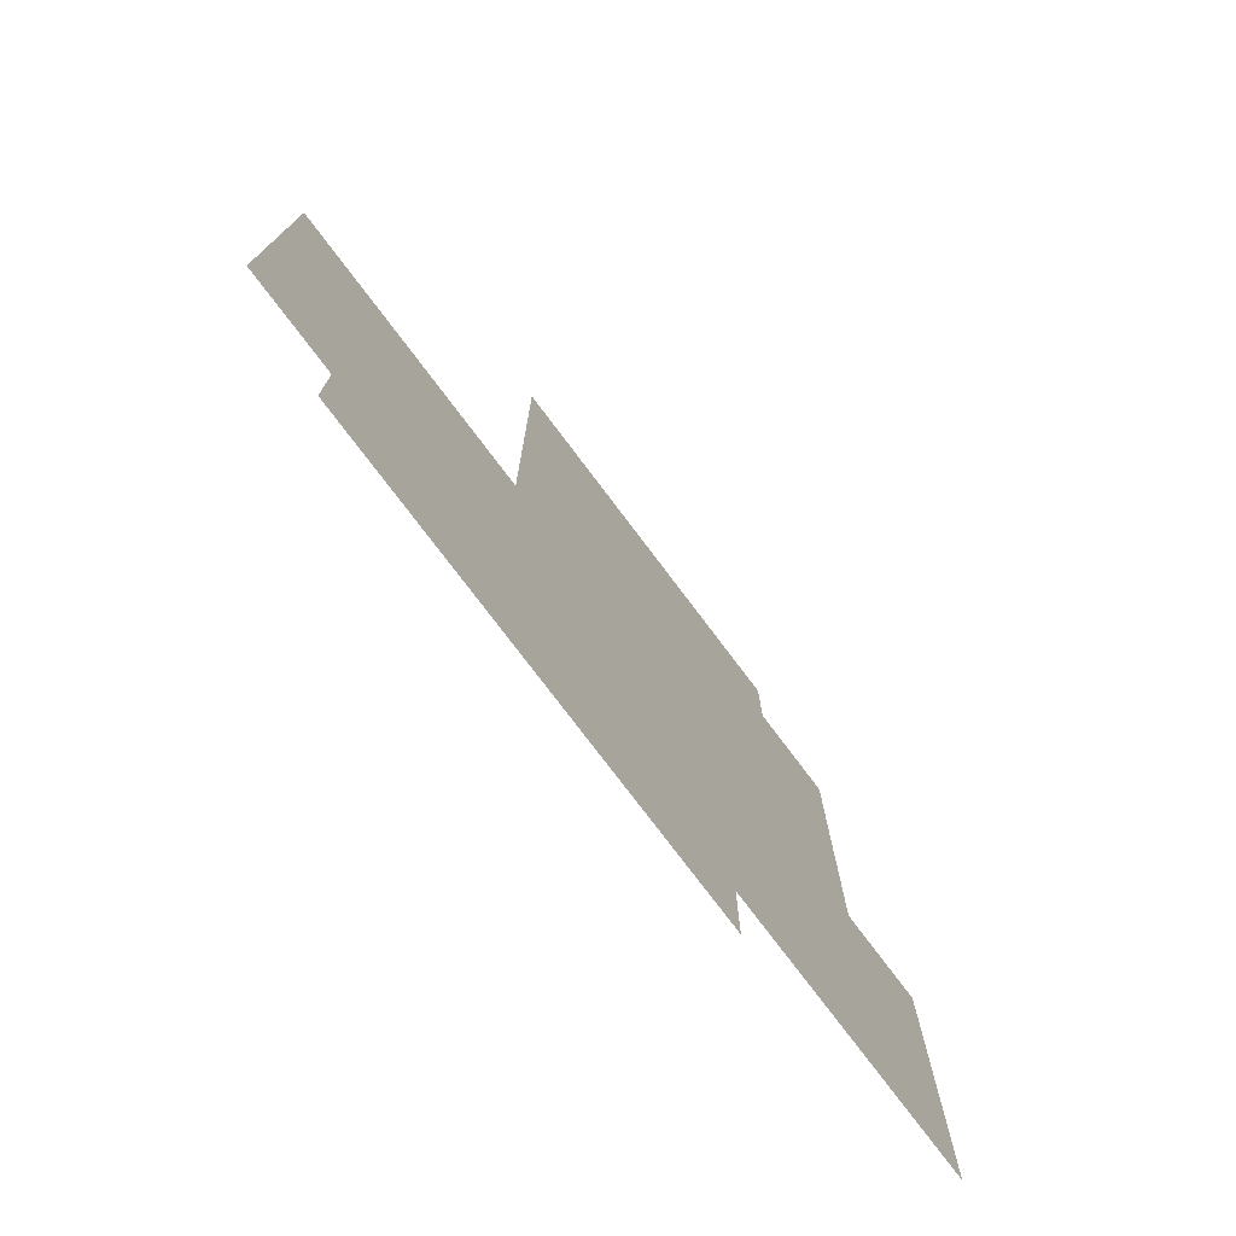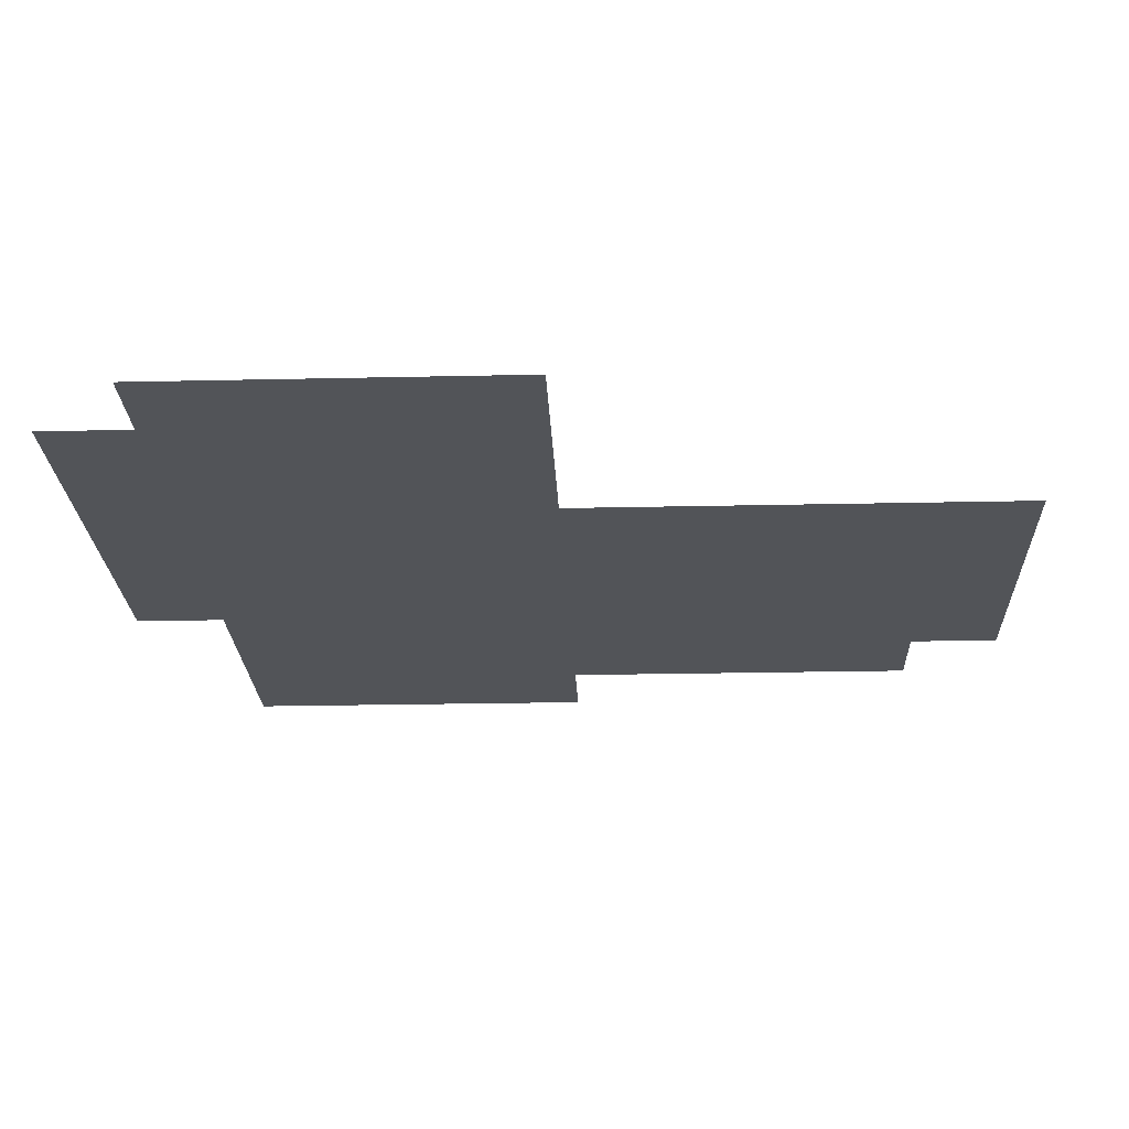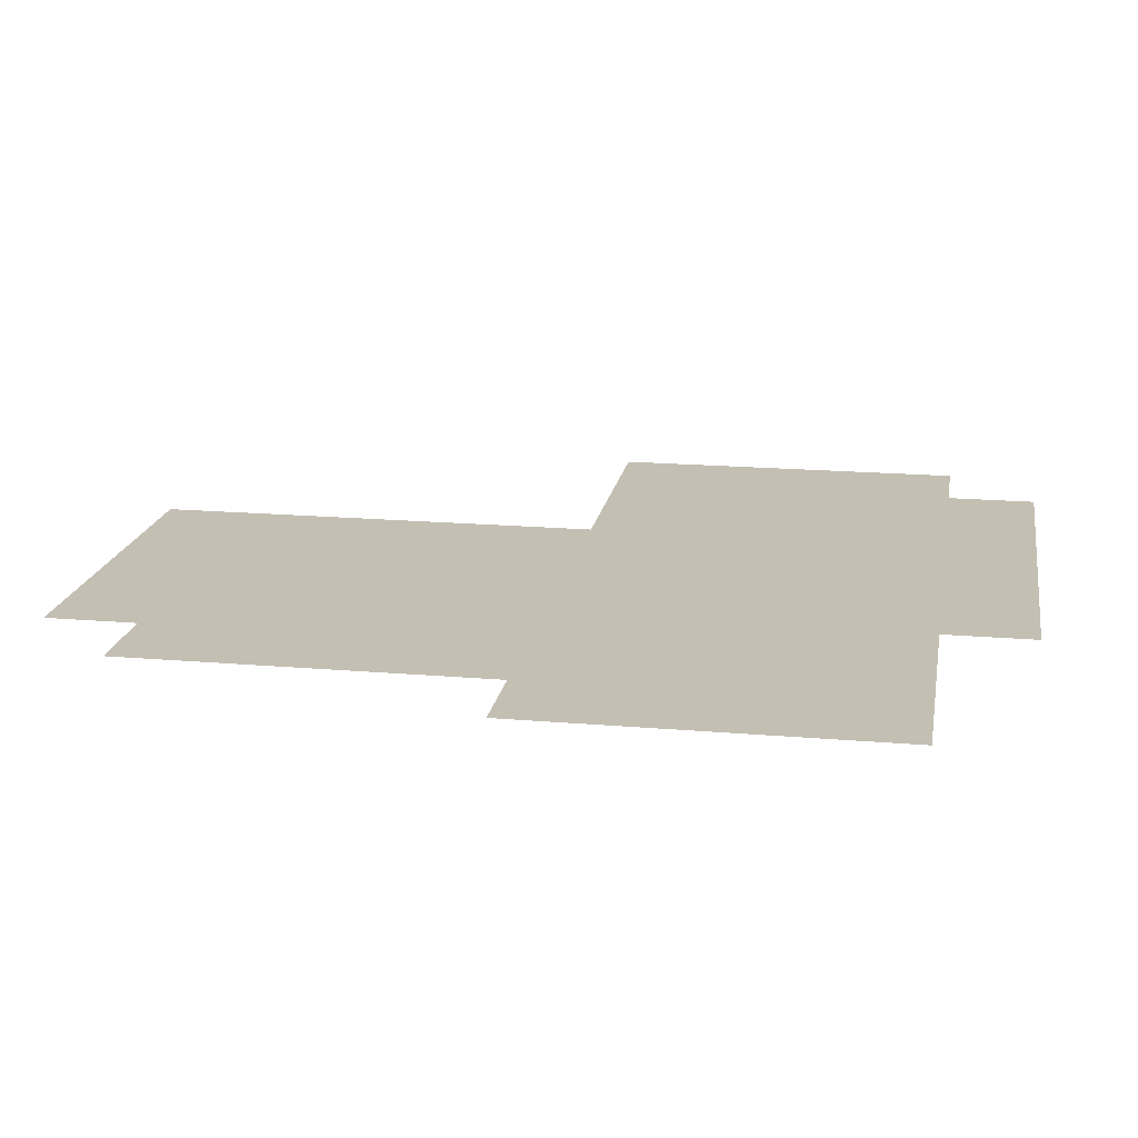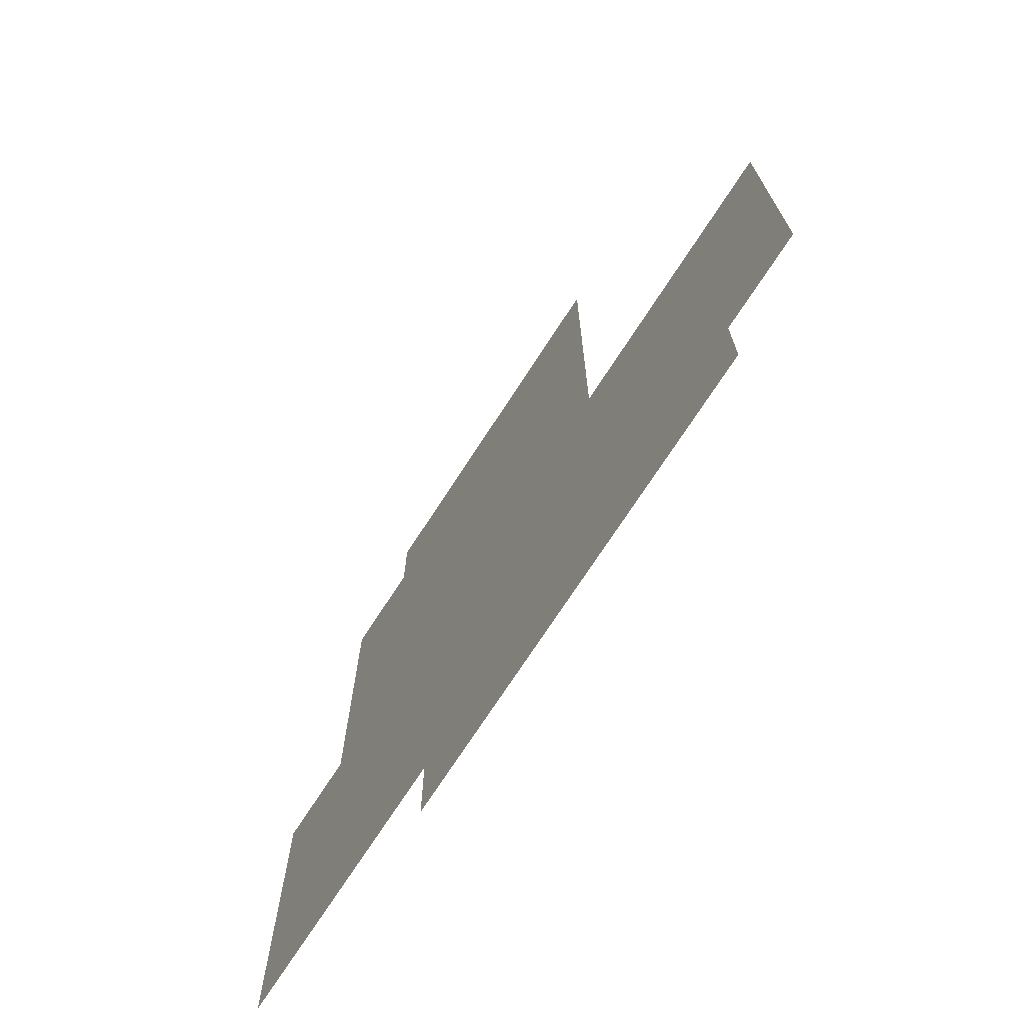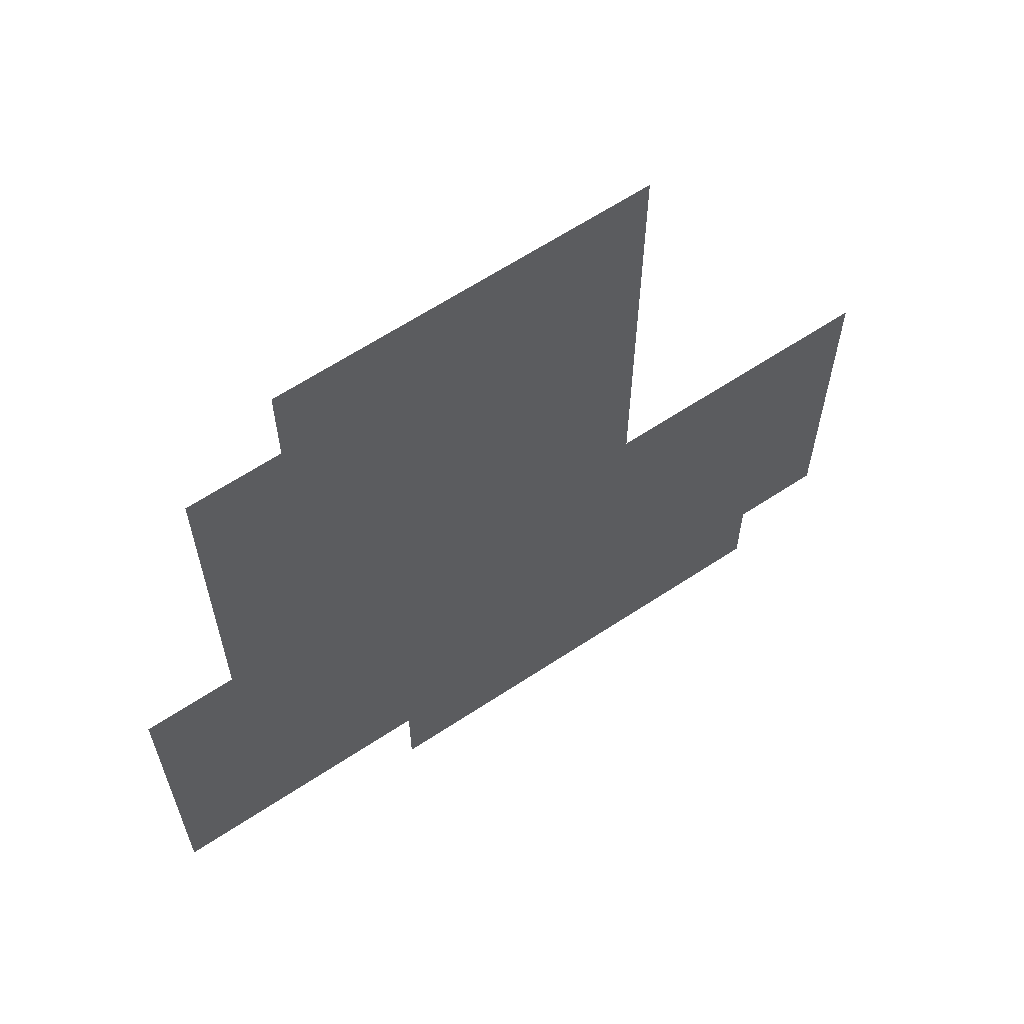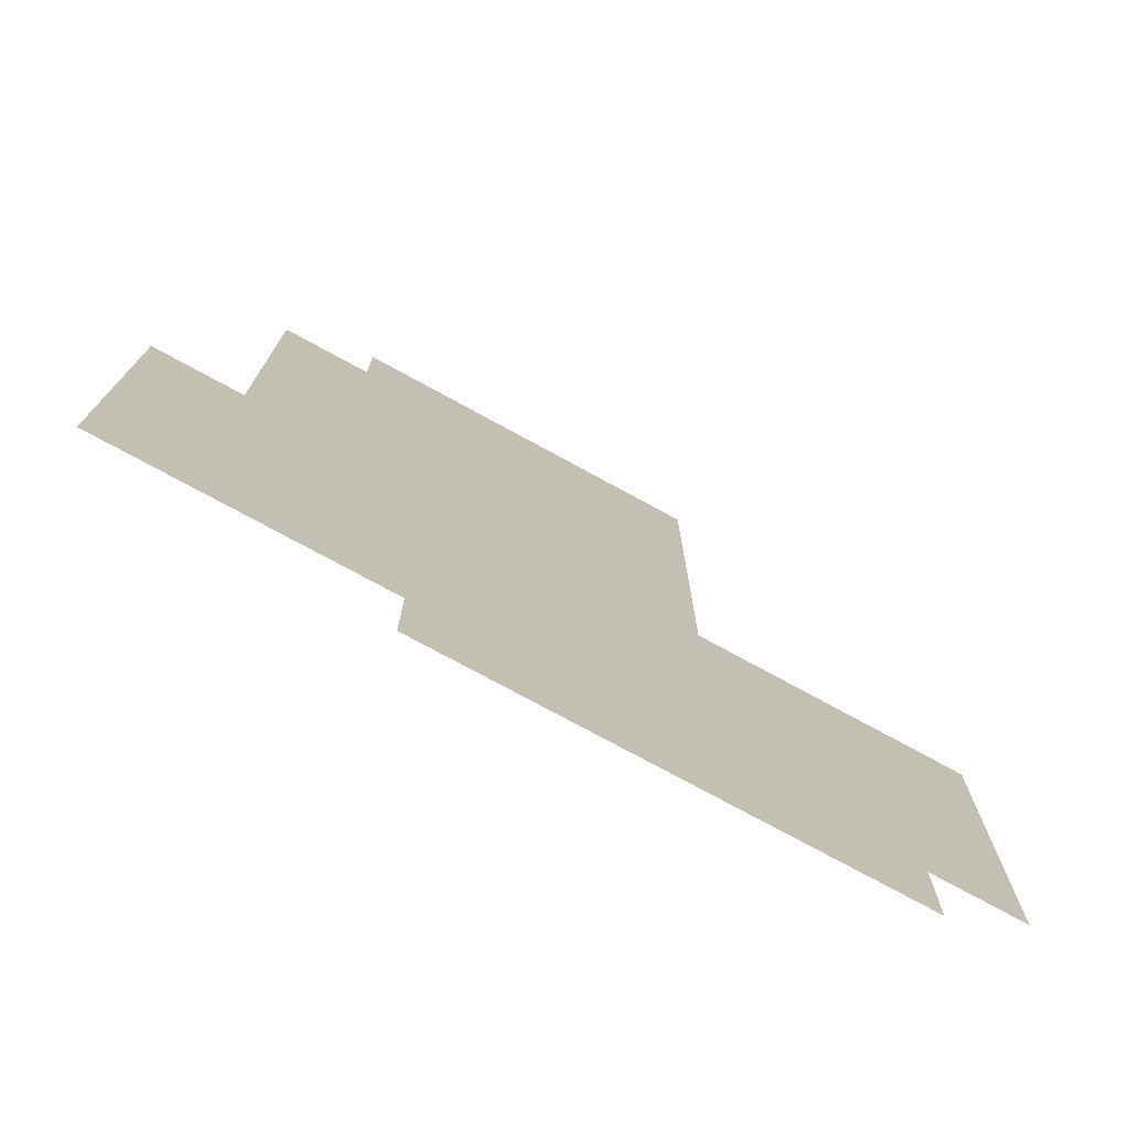
<metadata>
{"format":"obj","ext":"obj","renderer":"f3d","projection":"perspective","resolution":1024,"background":"white","views":[{"elev":-76.6,"azim":127.0,"up":"+Y"},{"elev":-22.8,"azim":92.2,"up":"+Z"},{"elev":17.7,"azim":-80.4,"up":"+Z"},{"elev":-72.8,"azim":57.0,"up":"+Y"},{"elev":63.7,"azim":-33.7,"up":"+Y"},{"elev":-75.9,"azim":-28.6,"up":"+Y"}]}
</metadata>
<code>
v -10 -30 0
v -12 -30 0
v -12 -28 0
v -10 -28 0
v -12 -30 0
v -14 -30 0
v -14 -28 0
v -12 -28 0
v -14 -30 0
v -16 -30 0
v -16 -28 0
v -14 -28 0
v -16 -30 0
v -18 -30 0
v -18 -28 0
v -16 -28 0
v -10 -32 0
v -12 -32 0
v -12 -30 0
v -10 -30 0
v -12 -32 0
v -14 -32 0
v -14 -30 0
v -12 -30 0
v -14 -32 0
v -16 -32 0
v -16 -30 0
v -14 -30 0
v -16 -32 0
v -18 -32 0
v -18 -30 0
v -16 -30 0
v -18 -32 0
v -20 -32 0
v -20 -30 0
v -18 -30 0
v -10 -34 0
v -12 -34 0
v -12 -32 0
v -10 -32 0
v -12 -34 0
v -14 -34 0
v -14 -32 0
v -12 -32 0
v -14 -34 0
v -16 -34 0
v -16 -32 0
v -14 -32 0
v -16 -34 0
v -18 -34 0
v -18 -32 0
v -16 -32 0
v -18 -34 0
v -20 -34 0
v -20 -32 0
v -18 -32 0
v -10 -36 0
v -12 -36 0
v -12 -34 0
v -10 -34 0
v -12 -36 0
v -14 -36 0
v -14 -34 0
v -12 -34 0
v -14 -36 0
v -16 -36 0
v -16 -34 0
v -14 -34 0
v -16 -36 0
v -18 -36 0
v -18 -34 0
v -16 -34 0
v -18 -36 0
v -20 -36 0
v -20 -34 0
v -18 -34 0
v -10 -38 0
v -12 -38 0
v -12 -36 0
v -10 -36 0
v -12 -38 0
v -14 -38 0
v -14 -36 0
v -12 -36 0
v -14 -38 0
v -16 -38 0
v -16 -36 0
v -14 -36 0
v -16 -38 0
v -18 -38 0
v -18 -36 0
v -16 -36 0
v -18 -38 0
v -20 -38 0
v -20 -36 0
v -18 -36 0
v -4 -40 0
v -6 -40 0
v -6 -38 0
v -4 -38 0
v -6 -40 0
v -8 -40 0
v -8 -38 0
v -6 -38 0
v -8 -40 0
v -10 -40 0
v -10 -38 0
v -8 -38 0
v -10 -40 0
v -12 -40 0
v -12 -38 0
v -10 -38 0
v -12 -40 0
v -14 -40 0
v -14 -38 0
v -12 -38 0
v -14 -40 0
v -16 -40 0
v -16 -38 0
v -14 -38 0
v -16 -40 0
v -18 -40 0
v -18 -38 0
v -16 -38 0
v -18 -40 0
v -20 -40 0
v -20 -38 0
v -18 -38 0
v -20 -40 0
v -22 -40 0
v -22 -38 0
v -20 -38 0
v -4 -42 0
v -6 -42 0
v -6 -40 0
v -4 -40 0
v -6 -42 0
v -8 -42 0
v -8 -40 0
v -6 -40 0
v -8 -42 0
v -10 -42 0
v -10 -40 0
v -8 -40 0
v -10 -42 0
v -12 -42 0
v -12 -40 0
v -10 -40 0
v -12 -42 0
v -14 -42 0
v -14 -40 0
v -12 -40 0
v -14 -42 0
v -16 -42 0
v -16 -40 0
v -14 -40 0
v -16 -42 0
v -18 -42 0
v -18 -40 0
v -16 -40 0
v -18 -42 0
v -20 -42 0
v -20 -40 0
v -18 -40 0
v -20 -42 0
v -22 -42 0
v -22 -40 0
v -20 -40 0
v -4 -44 0
v -6 -44 0
v -6 -42 0
v -4 -42 0
v -6 -44 0
v -8 -44 0
v -8 -42 0
v -6 -42 0
v -8 -44 0
v -10 -44 0
v -10 -42 0
v -8 -42 0
v -10 -44 0
v -12 -44 0
v -12 -42 0
v -10 -42 0
v -12 -44 0
v -14 -44 0
v -14 -42 0
v -12 -42 0
v -14 -44 0
v -16 -44 0
v -16 -42 0
v -14 -42 0
v -16 -44 0
v -18 -44 0
v -18 -42 0
v -16 -42 0
v -18 -44 0
v -20 -44 0
v -20 -42 0
v -18 -42 0
v -20 -44 0
v -22 -44 0
v -22 -42 0
v -20 -42 0
v -4 -46 0
v -6 -46 0
v -6 -44 0
v -4 -44 0
v -6 -46 0
v -8 -46 0
v -8 -44 0
v -6 -44 0
v -8 -46 0
v -10 -46 0
v -10 -44 0
v -8 -44 0
v -10 -46 0
v -12 -46 0
v -12 -44 0
v -10 -44 0
v -12 -46 0
v -14 -46 0
v -14 -44 0
v -12 -44 0
v -14 -46 0
v -16 -46 0
v -16 -44 0
v -14 -44 0
v -16 -46 0
v -18 -46 0
v -18 -44 0
v -16 -44 0
v -18 -46 0
v -20 -46 0
v -20 -44 0
v -18 -44 0
v -20 -46 0
v -22 -46 0
v -22 -44 0
v -20 -44 0
v -6 -48 0
v -8 -48 0
v -8 -46 0
v -6 -46 0
v -8 -48 0
v -10 -48 0
v -10 -46 0
v -8 -46 0
v -10 -48 0
v -12 -48 0
v -12 -46 0
v -10 -46 0
v -12 -48 0
v -14 -48 0
v -14 -46 0
v -12 -46 0
v -14 -48 0
v -16 -48 0
v -16 -46 0
v -14 -46 0
g map2_final_mesh_0002
f 1 2 3 4
f 5 6 7 8
f 9 10 11 12
f 13 14 15 16
f 17 18 19 20
f 21 22 23 24
f 25 26 27 28
f 29 30 31 32
f 33 34 35 36
f 37 38 39 40
f 41 42 43 44
f 45 46 47 48
f 49 50 51 52
f 53 54 55 56
f 57 58 59 60
f 61 62 63 64
f 65 66 67 68
f 69 70 71 72
f 73 74 75 76
f 77 78 79 80
f 81 82 83 84
f 85 86 87 88
f 89 90 91 92
f 93 94 95 96
f 97 98 99 100
f 101 102 103 104
f 105 106 107 108
f 109 110 111 112
f 113 114 115 116
f 117 118 119 120
f 121 122 123 124
f 125 126 127 128
f 129 130 131 132
f 133 134 135 136
f 137 138 139 140
f 141 142 143 144
f 145 146 147 148
f 149 150 151 152
f 153 154 155 156
f 157 158 159 160
f 161 162 163 164
f 165 166 167 168
f 169 170 171 172
f 173 174 175 176
f 177 178 179 180
f 181 182 183 184
f 185 186 187 188
f 189 190 191 192
f 193 194 195 196
f 197 198 199 200
f 201 202 203 204
f 205 206 207 208
f 209 210 211 212
f 213 214 215 216
f 217 218 219 220
f 221 222 223 224
f 225 226 227 228
f 229 230 231 232
f 233 234 235 236
f 237 238 239 240
f 241 242 243 244
f 245 246 247 248
f 249 250 251 252
f 253 254 255 256
f 257 258 259 260

</code>
